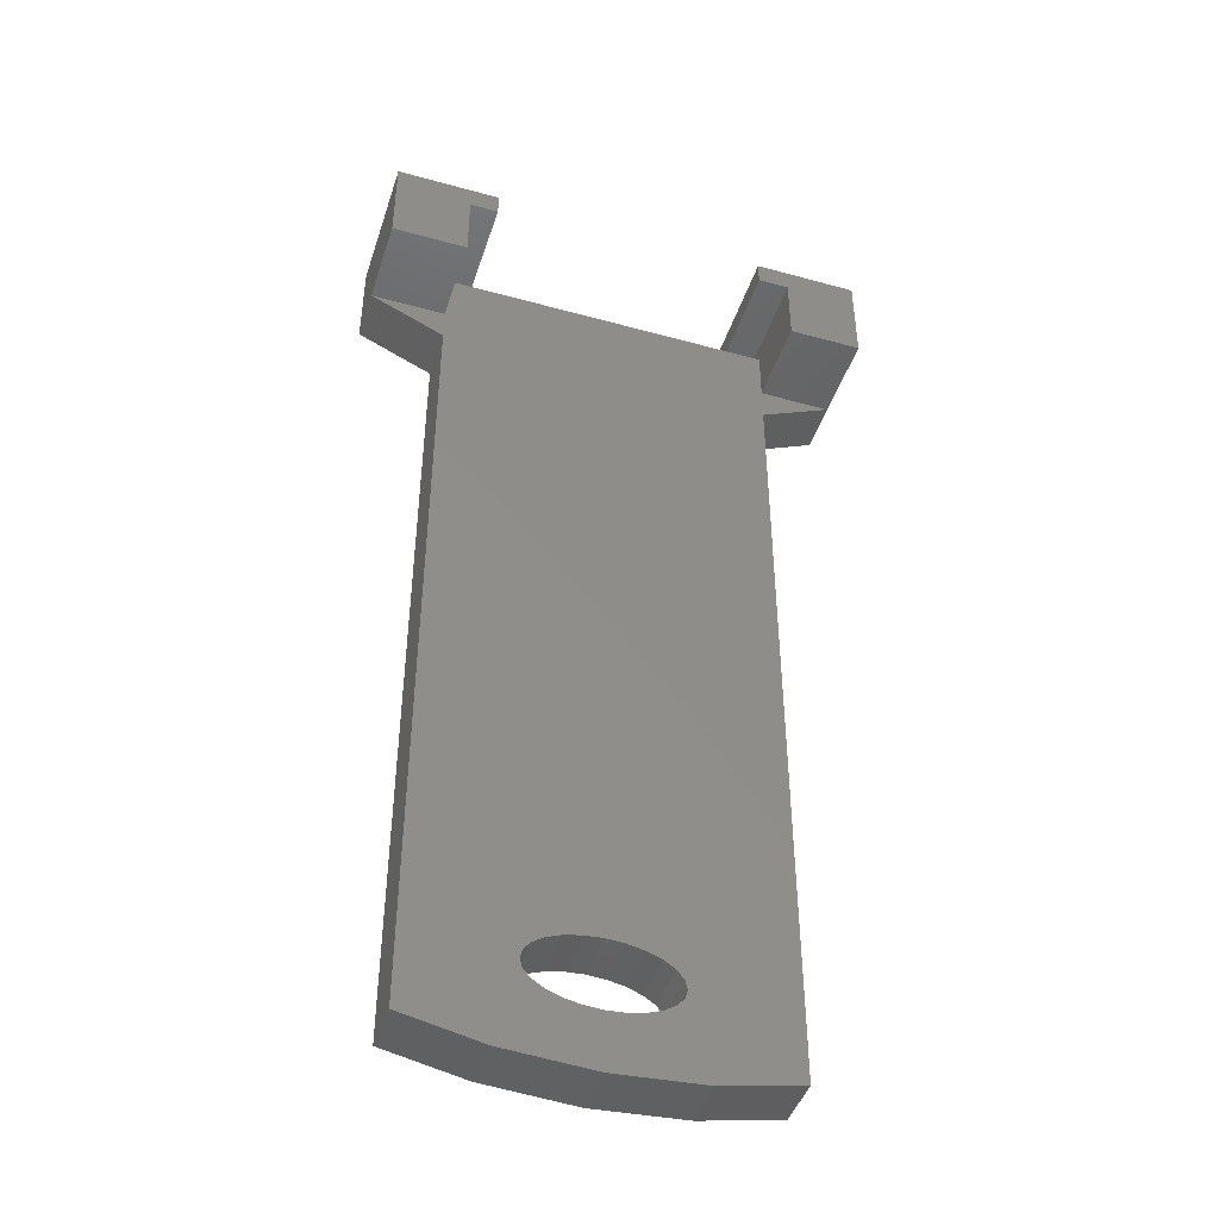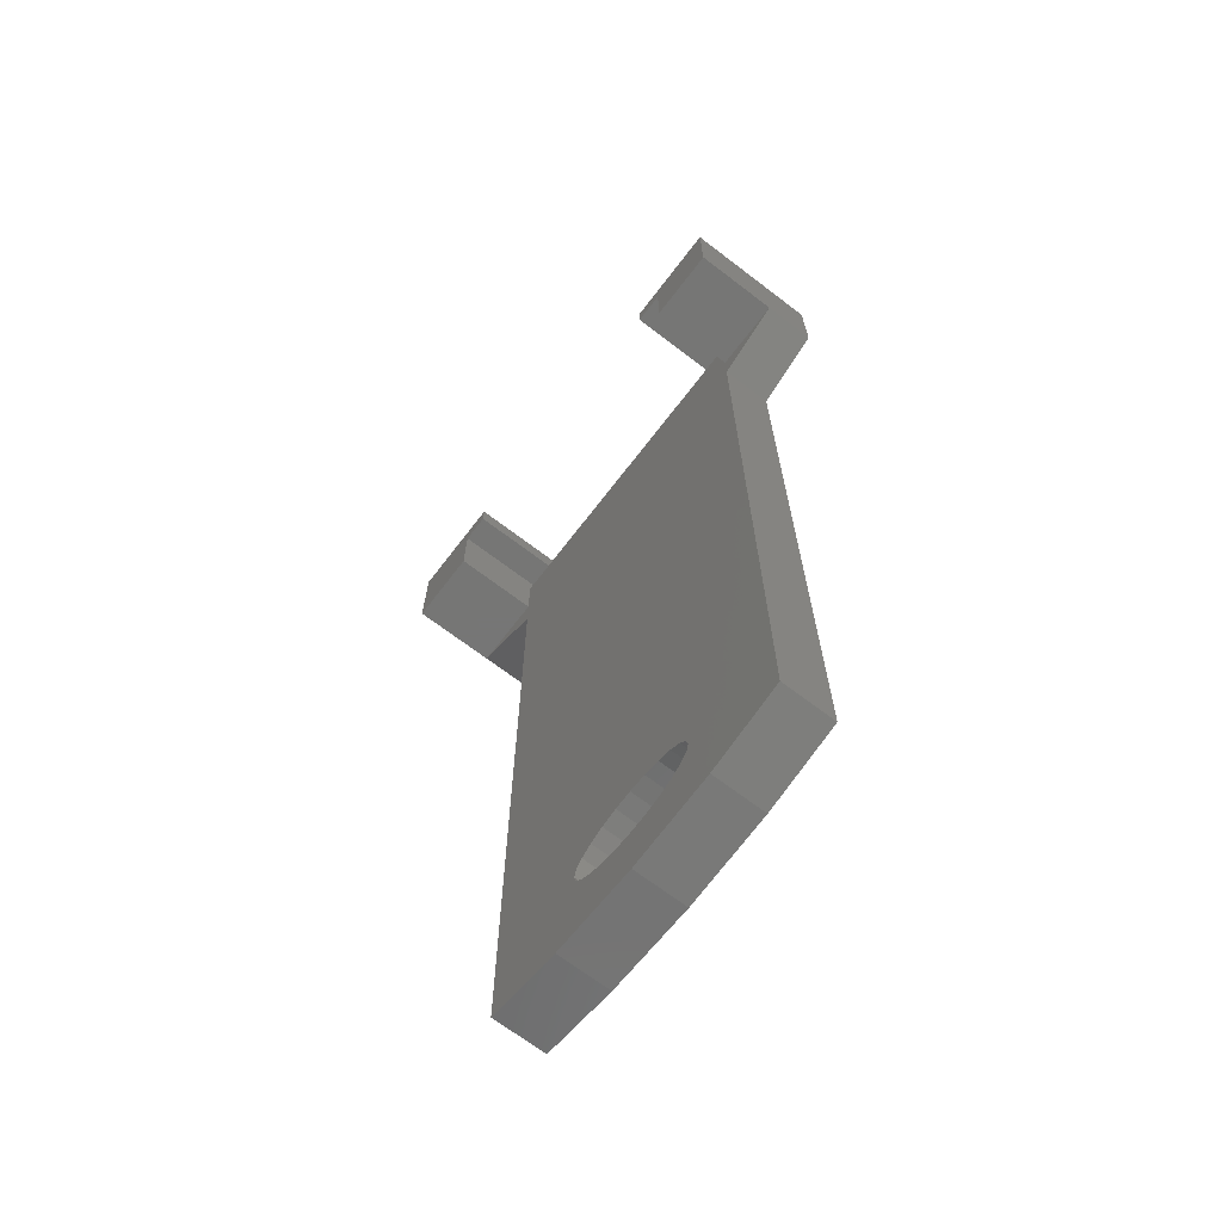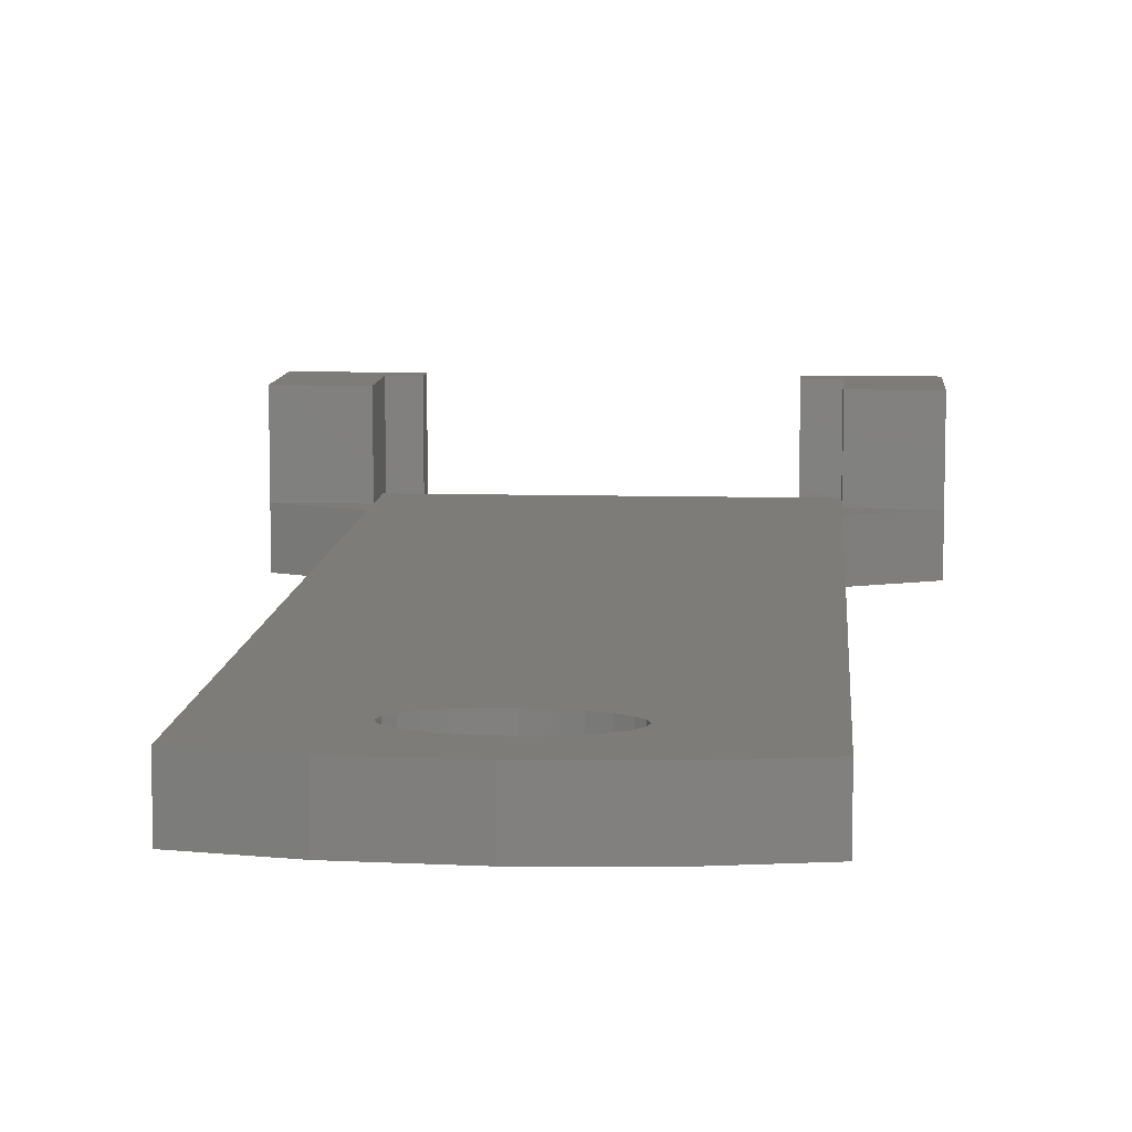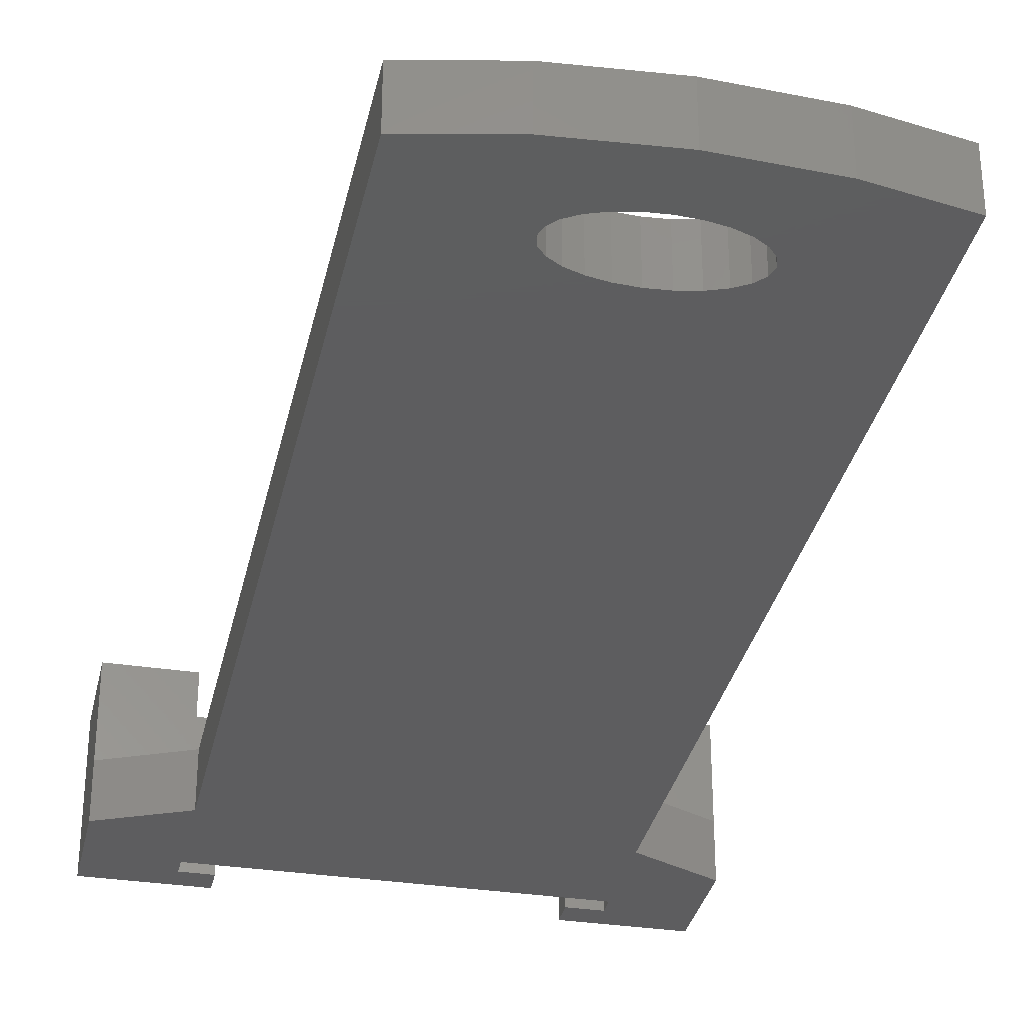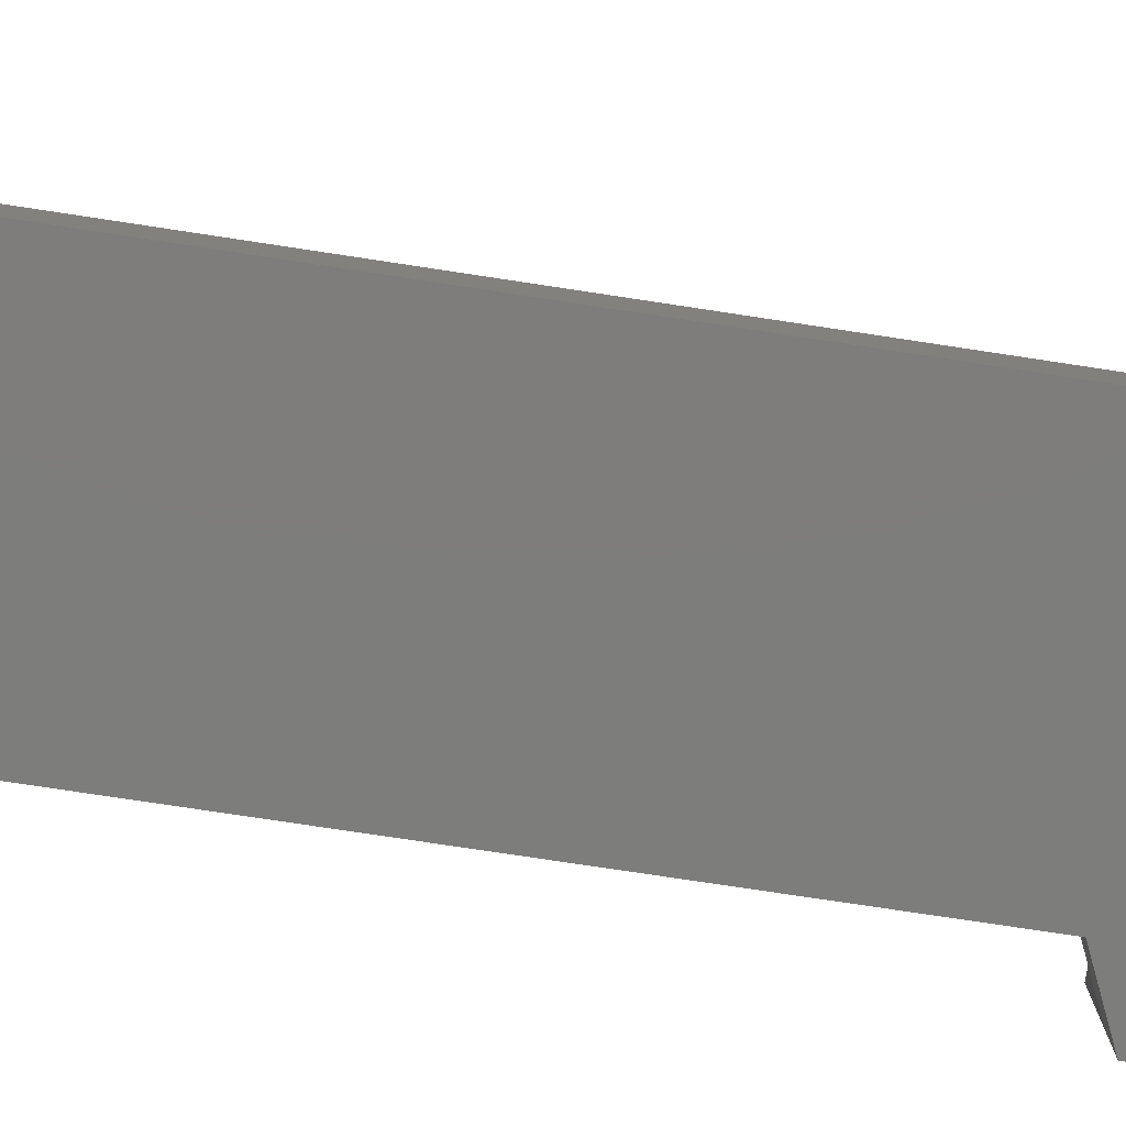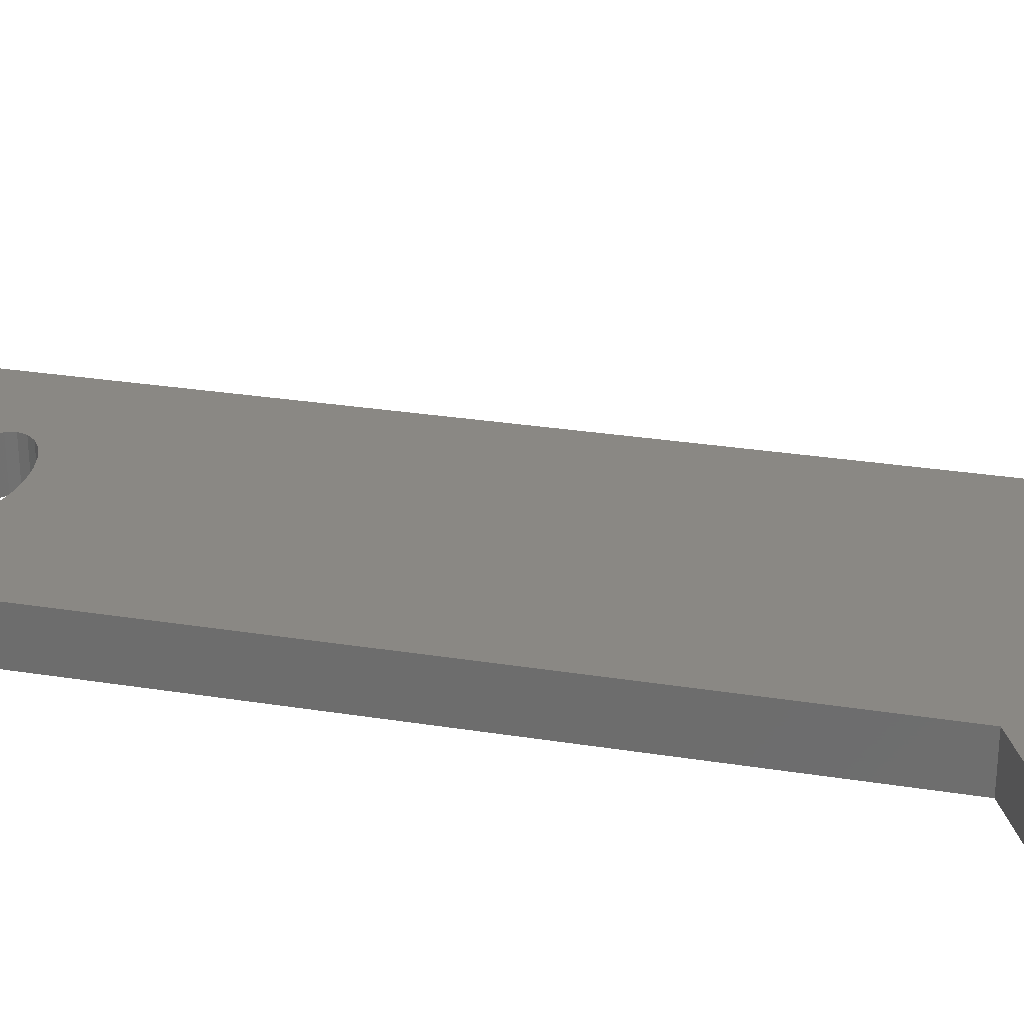
<metadata>
{"format":"stl","ext":"stl","renderer":"f3d","projection":"perspective","resolution":1024,"background":"white","views":[{"elev":-44.6,"azim":-17.8,"up":"+Y"},{"elev":-68.7,"azim":52.6,"up":"+Y"},{"elev":9.1,"azim":4.2,"up":"+Z"},{"elev":-32.7,"azim":-12.0,"up":"+Z"},{"elev":-76.8,"azim":81.4,"up":"+Z"},{"elev":27.4,"azim":103.9,"up":"+Z"}]}
</metadata>
<code>
# stl→obj: 92 verts, 184 faces
v -13.01 24.36 0
v -13.01 18.2 1.41e-15
v -17.42 20.2 0
v -13.01 23.36 0
v 6.71 23.36 0
v -13.01 -28.51 5.287e-16
v -7.063 -23.96 1.762e-14
v -7.198 -24.48 1.762e-14
v -8.388 -29.46 5.287e-16
v -6.661 -23.48 1.762e-14
v -6.021 -23.07 1.762e-14
v -5.185 -22.75 1.762e-14
v -4.21 -22.55 1.762e-14
v -3.163 -22.48 1.762e-14
v -2.116 -22.54 1.762e-14
v -1.139 -22.74 1.762e-14
v -0.2989 -23.06 1.762e-14
v 0.3464 -23.47 1.762e-14
v 0.7534 -23.95 1.762e-14
v 0.8942 -24.47 1.762e-14
v 2.084 -29.46 0
v 6.71 -28.51 0
v 6.71 18.2 2.115e-15
v 10.95 25.75 0
v 4.889 24.36 0
v 4.889 25.75 0
v 6.71 24.36 0
v 10.95 20.2 0
v -7.057 -25 1.762e-14
v -3.152 -29.8 5.287e-16
v -6.65 -25.48 1.762e-14
v -6.005 -25.89 1.762e-14
v -5.165 -26.21 1.762e-14
v -4.188 -26.41 1.762e-14
v -3.14 -26.48 1.762e-14
v -2.094 -26.41 1.762e-14
v -1.119 -26.21 1.762e-14
v -0.2827 -25.89 1.762e-14
v 0.3579 -25.47 1.762e-14
v 0.7594 -24.99 1.762e-14
v -17.42 25.75 0
v -11.35 25.75 0
v -11.35 24.36 0
v -0.2989 -23.06 3
v -1.139 -22.74 3
v 0.3579 -25.47 3
v -0.2827 -25.89 3
v 0.7594 -24.99 3
v 0.8942 -24.47 3
v 0.3464 -23.47 3
v 0.7534 -23.95 3
v -2.116 -22.54 3
v -4.21 -22.55 3
v -5.185 -22.75 3
v -3.163 -22.48 3
v 6.71 24.36 8
v 6.71 20.2 3
v 6.71 20.2 8
v 6.71 23.36 3
v 4.889 25.75 8
v 4.889 24.36 8
v 10.95 25.75 8
v -13.01 23.36 3
v 10.95 20.2 3
v 10.95 20.2 8
v -11.35 24.36 8
v -13.01 24.36 8
v -17.42 25.75 8
v -11.35 25.75 8
v -13.01 20.2 8
v -17.42 20.2 3
v -13.01 20.2 3
v -17.42 20.2 8
v 6.71 -28.51 3
v 2.084 -29.46 3
v -6.661 -23.48 3
v -6.021 -23.07 3
v -7.063 -23.96 3
v -7.057 -25 3
v -7.198 -24.48 3
v -8.388 -29.46 3
v -3.152 -29.8 3
v -6.65 -25.48 3
v -6.005 -25.89 3
v -5.165 -26.21 3
v -4.188 -26.41 3
v -3.14 -26.48 3
v -2.094 -26.41 3
v -1.119 -26.21 3
v 6.71 18.2 3
v -13.01 18.2 3
v -13.01 -28.51 3
f 1 2 3
f 2 1 4
f 2 4 5
f 2 5 6
f 6 5 7
f 6 7 8
f 6 8 9
f 7 5 10
f 10 5 11
f 11 5 12
f 12 5 13
f 13 5 14
f 14 5 15
f 15 5 16
f 16 5 17
f 17 5 18
f 18 5 19
f 19 5 20
f 20 5 21
f 21 5 22
f 22 5 23
f 24 25 26
f 25 24 27
f 27 24 5
f 5 24 23
f 23 24 28
f 9 29 30
f 29 9 8
f 30 29 31
f 30 31 32
f 30 32 33
f 30 33 34
f 30 34 35
f 30 35 21
f 21 35 36
f 21 36 37
f 21 37 38
f 21 38 39
f 21 39 40
f 21 40 20
f 41 1 3
f 1 41 42
f 1 42 43
f 44 16 17
f 16 44 45
f 46 38 47
f 38 46 39
f 48 39 46
f 39 48 40
f 49 40 48
f 40 49 20
f 50 19 51
f 19 50 18
f 45 15 16
f 15 45 52
f 53 12 13
f 12 53 54
f 55 13 14
f 13 55 53
f 52 14 15
f 14 52 55
f 44 18 50
f 18 44 17
f 51 20 49
f 20 51 19
f 56 57 58
f 57 56 59
f 59 56 5
f 5 56 27
f 60 25 61
f 25 60 26
f 56 25 27
f 25 56 61
f 60 24 26
f 24 60 62
f 1 63 4
f 24 64 28
f 64 24 65
f 65 24 62
f 66 1 43
f 1 66 67
f 68 42 41
f 42 68 69
f 70 71 72
f 71 70 73
f 63 70 72
f 70 63 67
f 67 63 1
f 65 56 58
f 56 60 61
f 60 56 62
f 62 56 65
f 42 66 43
f 66 42 69
f 68 71 73
f 71 68 3
f 3 68 41
f 64 58 57
f 58 64 65
f 70 68 73
f 68 70 67
f 68 67 69
f 69 67 66
f 74 21 22
f 21 74 75
f 11 76 10
f 76 11 77
f 54 11 12
f 11 54 77
f 10 78 7
f 78 10 76
f 8 79 29
f 79 8 80
f 7 80 8
f 80 7 78
f 81 79 80
f 79 81 82
f 79 82 83
f 83 82 84
f 84 82 85
f 85 82 86
f 86 82 87
f 87 82 75
f 87 75 88
f 88 75 89
f 89 75 47
f 47 75 46
f 46 75 48
f 48 75 49
f 64 57 90
f 81 91 92
f 91 81 72
f 72 81 63
f 63 81 80
f 63 80 78
f 63 78 59
f 59 78 76
f 59 76 77
f 59 77 54
f 59 54 53
f 59 53 55
f 59 55 52
f 59 52 45
f 59 45 44
f 59 44 50
f 59 50 51
f 59 51 49
f 59 49 75
f 59 75 74
f 59 74 90
f 59 90 57
f 72 71 91
f 75 30 21
f 30 75 82
f 31 84 32
f 84 31 83
f 84 33 32
f 33 84 85
f 85 34 33
f 34 85 86
f 86 35 34
f 35 86 87
f 87 36 35
f 36 87 88
f 29 83 31
f 83 29 79
f 88 37 36
f 37 88 89
f 89 38 37
f 38 89 47
f 82 9 30
f 9 82 81
f 81 6 9
f 6 81 92
f 63 5 4
f 5 63 59
f 23 74 22
f 74 23 90
f 91 6 92
f 6 91 2
f 2 71 3
f 71 2 91
f 23 64 28
f 64 23 90

</code>
